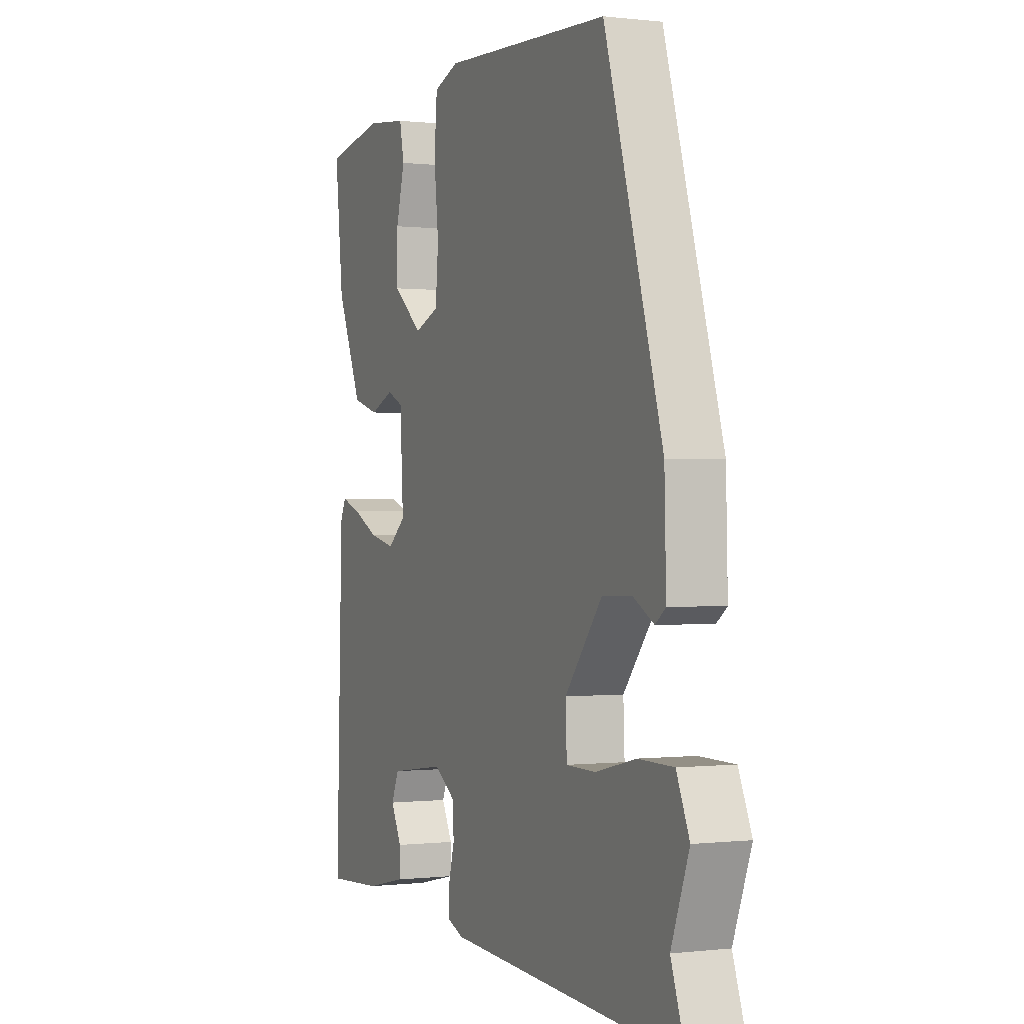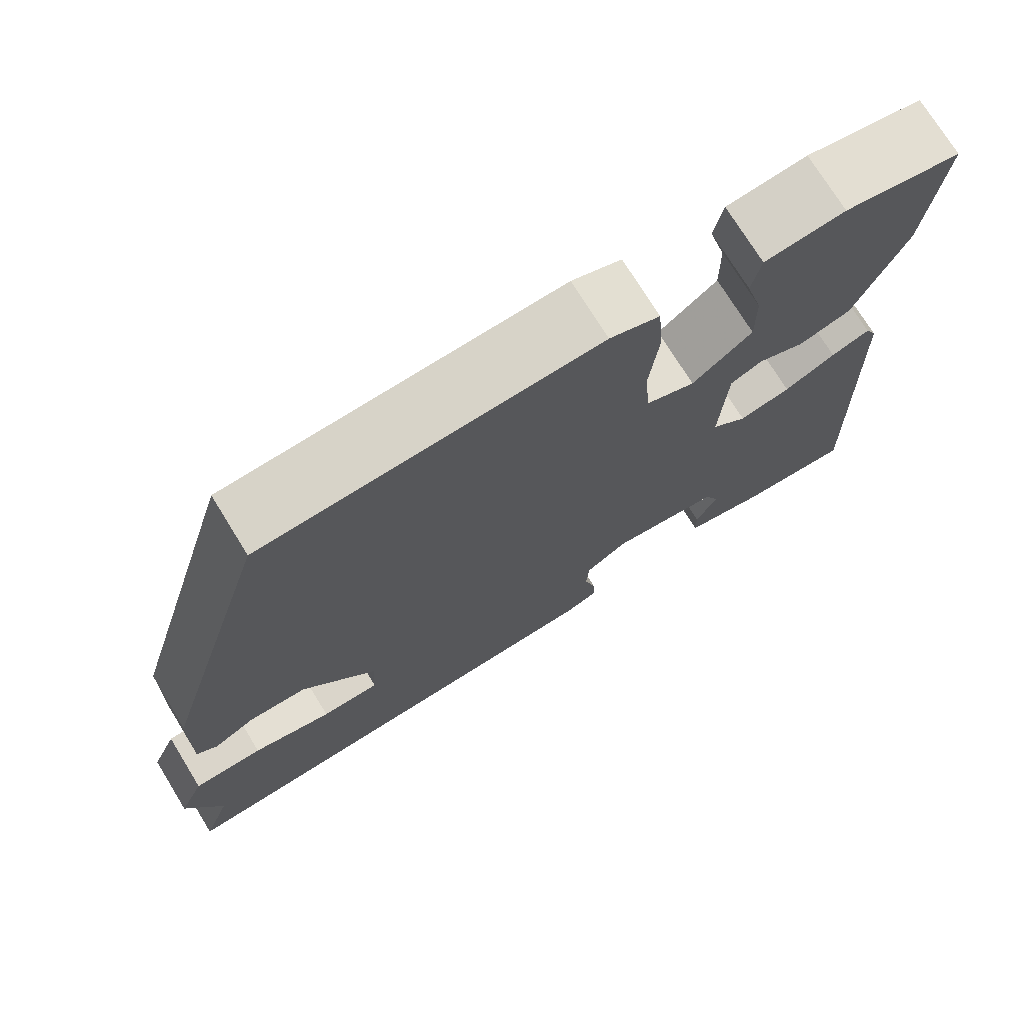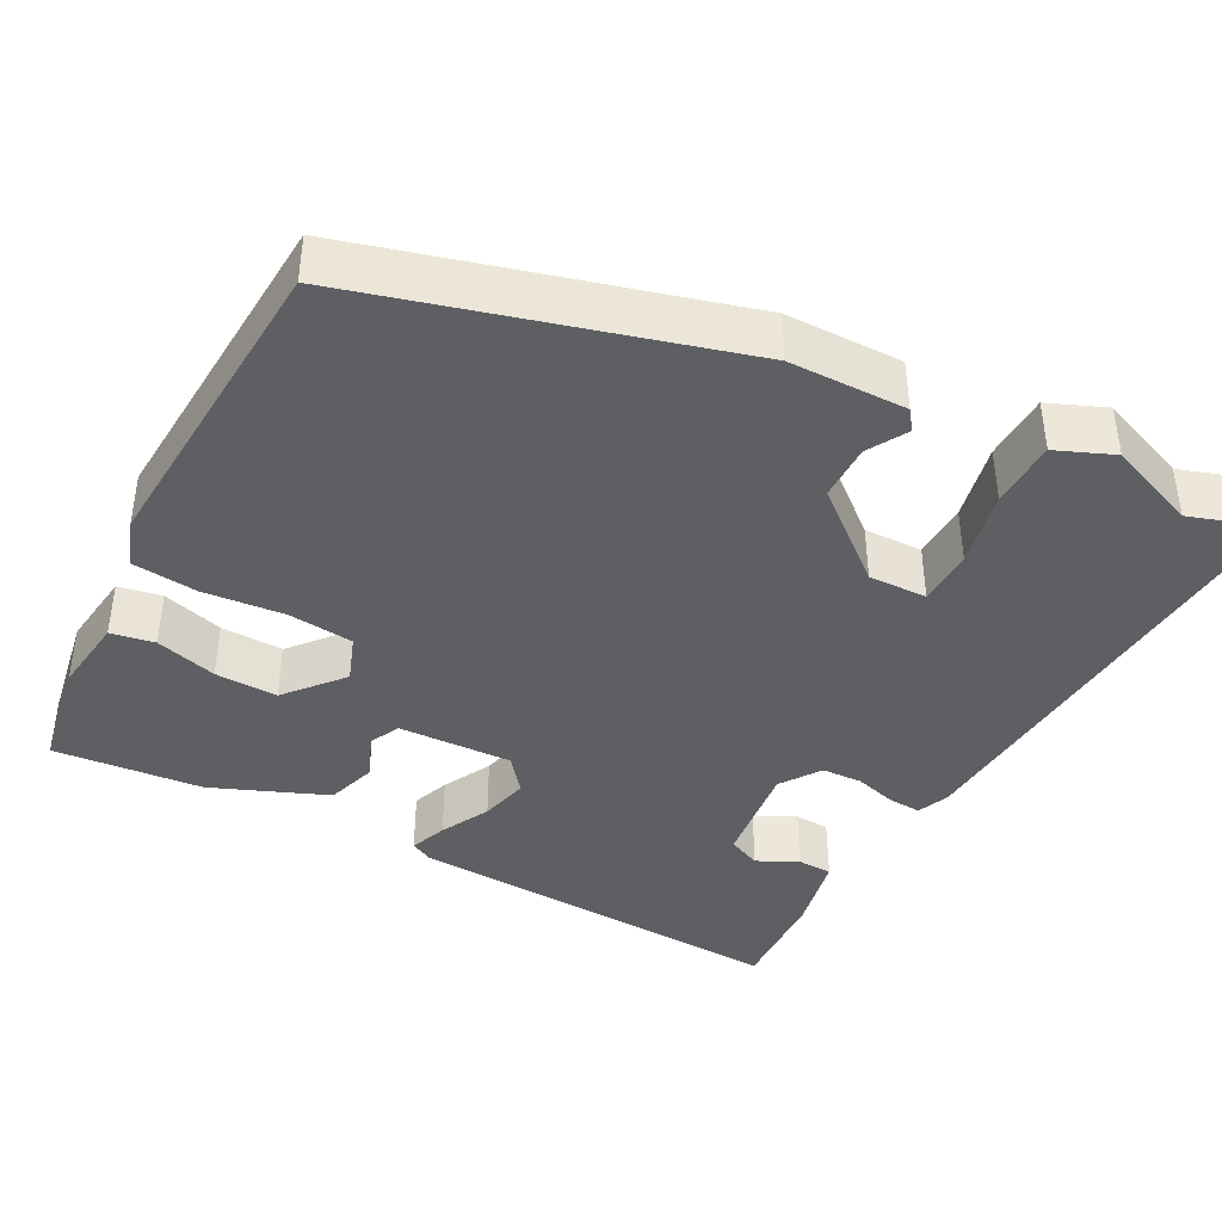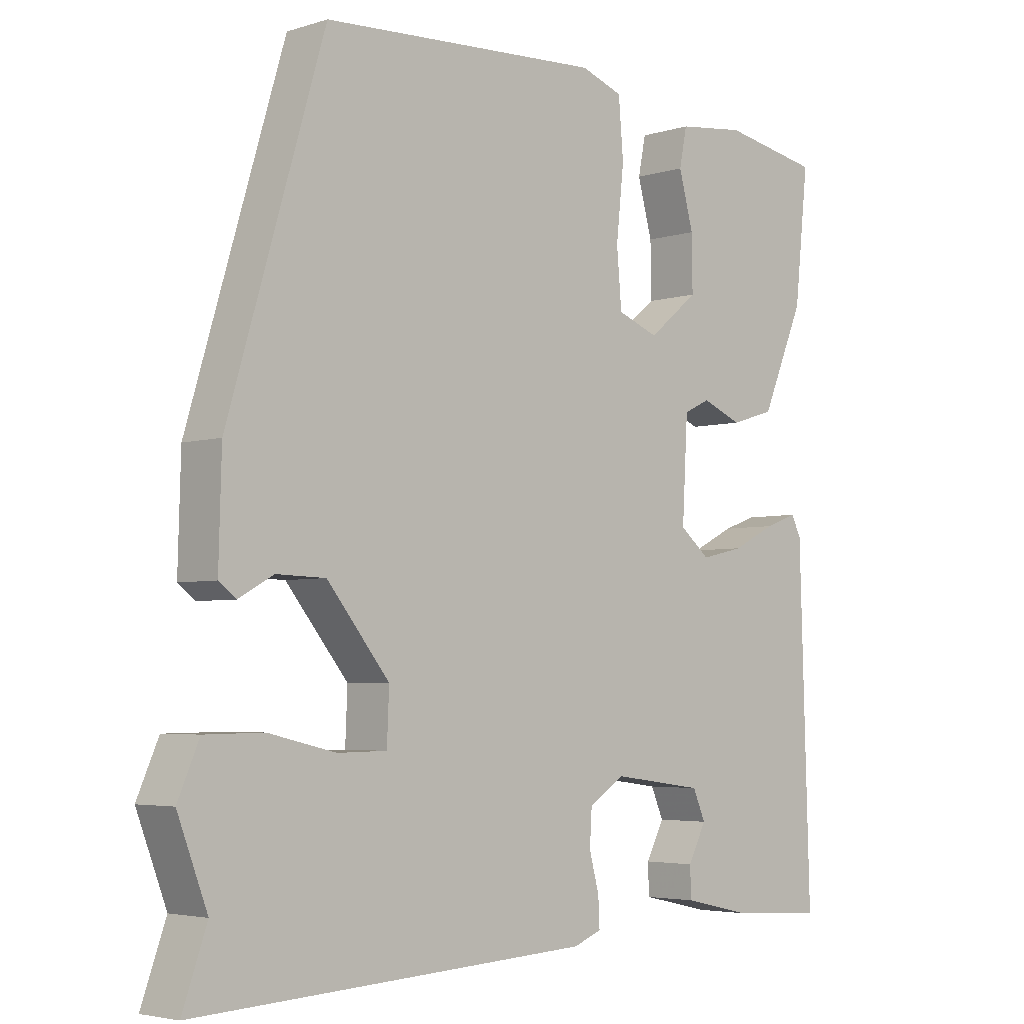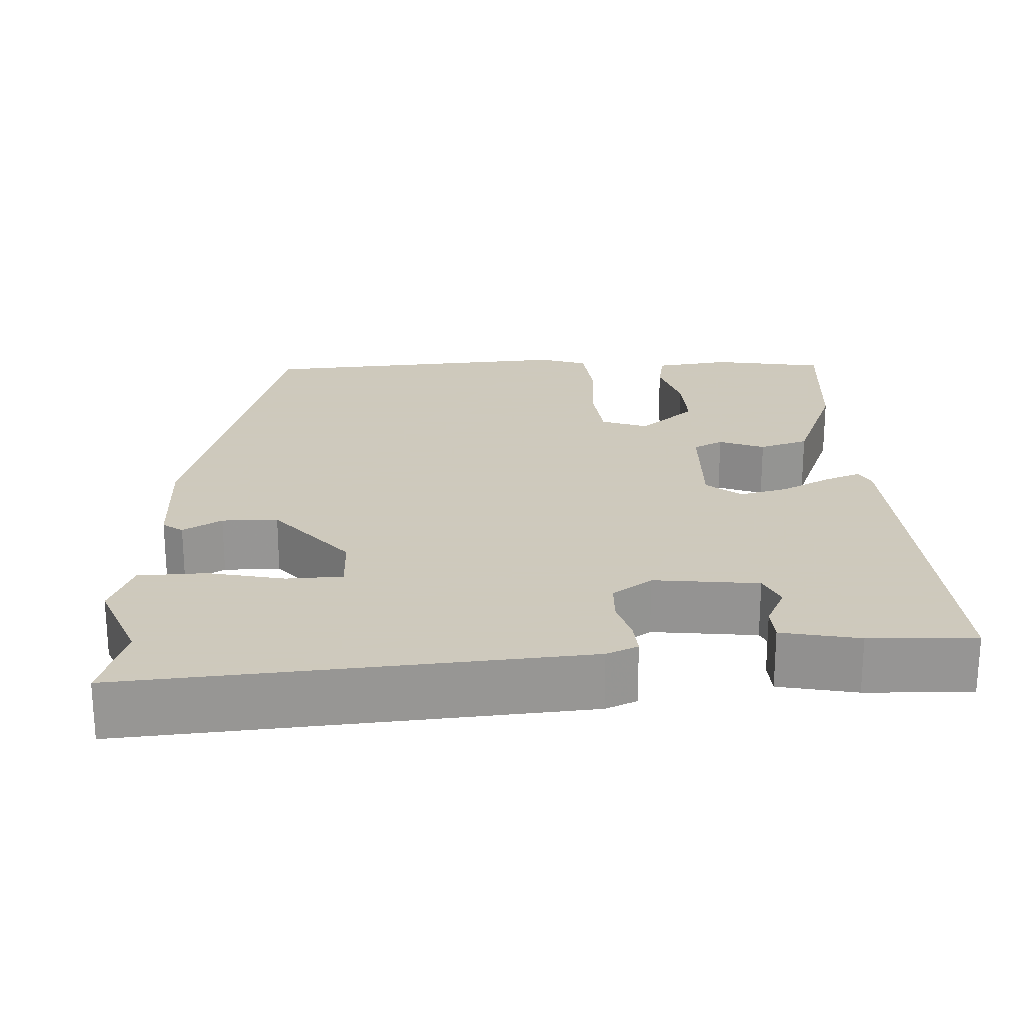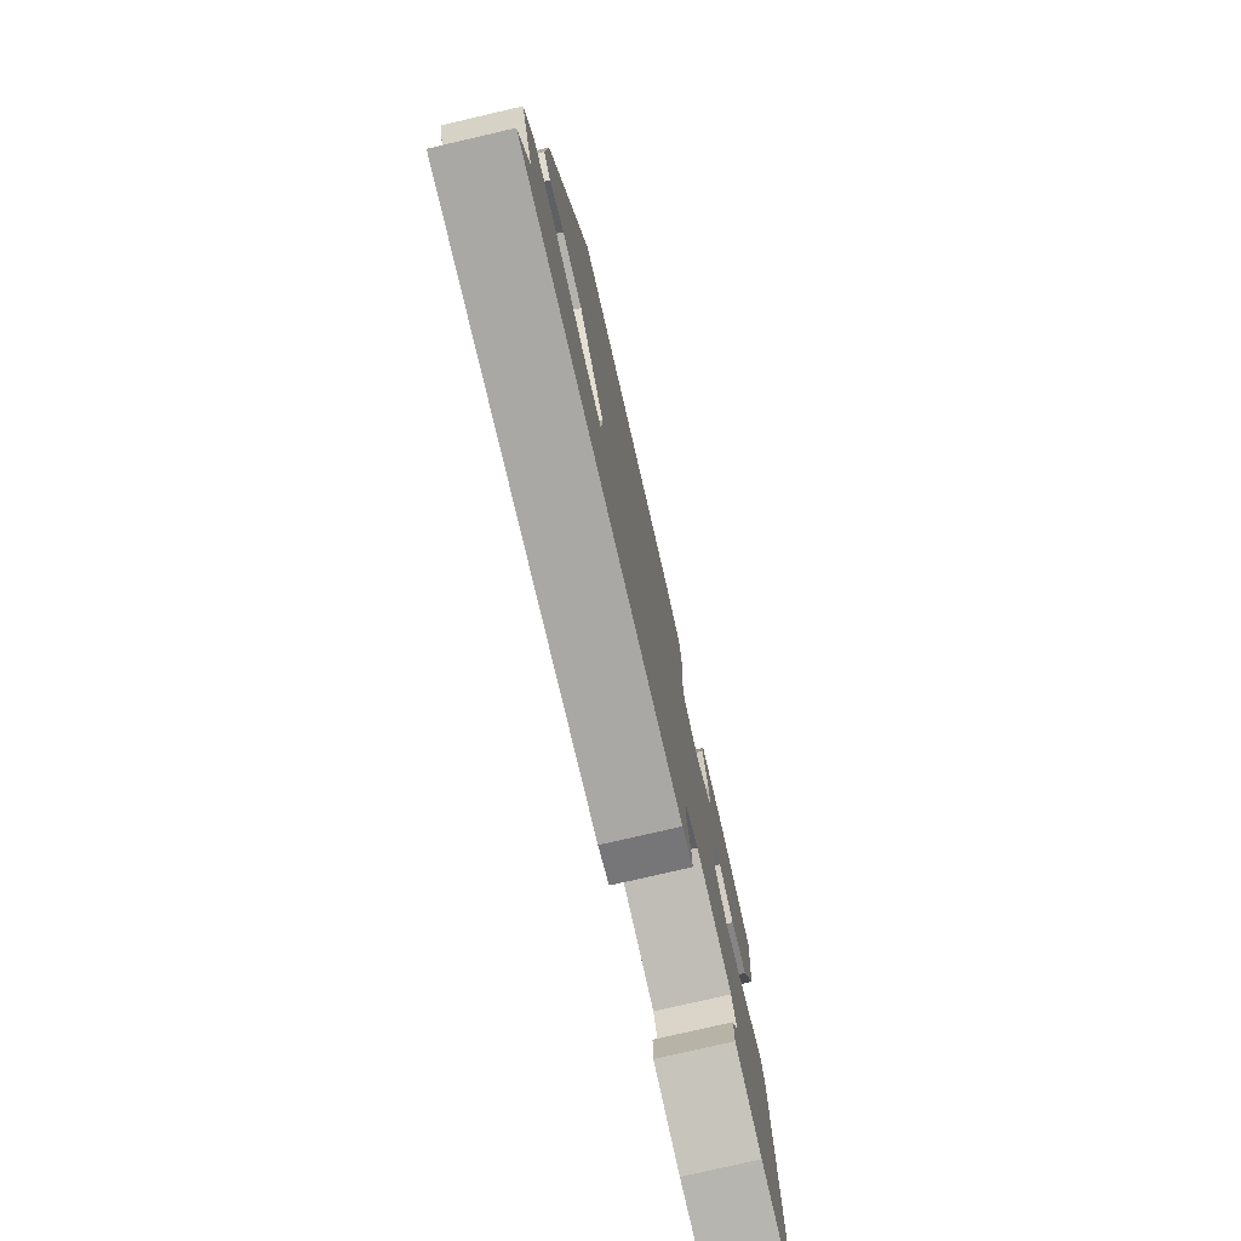
<metadata>
{"format":"obj","ext":"obj","renderer":"f3d","projection":"perspective","resolution":1024,"background":"white","views":[{"elev":-0.1,"azim":66.1,"up":"+Z"},{"elev":73.7,"azim":148.4,"up":"+Z"},{"elev":-40.8,"azim":61.1,"up":"+Y"},{"elev":-4.1,"azim":135.6,"up":"+Z"},{"elev":22.6,"azim":176.0,"up":"+Y"},{"elev":-77.9,"azim":103.0,"up":"+Z"}]}
</metadata>
<code>
v -0.499 0.07 0.488
v -0.358 0.07 0.515
v -0.261 0.07 0.504
v -0.25 0.07 0.449
v -0.271 0.07 0.371
v -0.272 0.07 0.292
v -0.2 0.07 0.233
v -0.141 0.07 0.256
v -0.134 0.07 0.338
v -0.145 0.07 0.441
v -0.138 0.07 0.524
v -0.078 0.07 0.546
v 0.326 0.07 0.527
v 0.465 0.07 0.059
v 0.469 0.07 -0.089
v 0.444 0.07 -0.108
v 0.394 0.07 -0.08
v 0.323 0.07 -0.082
v 0.233 0.07 -0.194
v 0.236 0.07 -0.268
v 0.307 0.07 -0.269
v 0.404 0.07 -0.246
v 0.489 0.07 -0.247
v 0.52 0.07 -0.319
v 0.477 0.07 -0.433
v 0.512 0.07 -0.533
v -0.06 0.07 -0.501
v -0.1 0.07 -0.485
v -0.098 0.07 -0.443
v -0.084 0.07 -0.39
v -0.087 0.07 -0.339
v -0.138 0.07 -0.305
v -0.27 0.07 -0.323
v -0.288 0.07 -0.365
v -0.262 0.07 -0.416
v -0.263 0.07 -0.46
v -0.361 0.07 -0.482
v -0.495 0.07 -0.49
v -0.48 0.07 -0.004
v -0.466 0.07 0.025
v -0.419 0.07 0.008
v -0.357 0.07 -0.023
v -0.295 0.07 -0.037
v -0.252 0.07 -0.001
v -0.26 0.07 0.143
v -0.298 0.07 0.161
v -0.355 0.07 0.137
v -0.418 0.07 0.156
v -0.479 0.07 0.3
v -0.499 0 0.488
v -0.358 0 0.515
v -0.261 0 0.504
v -0.25 0 0.449
v -0.271 0 0.371
v -0.272 0 0.292
v -0.2 0 0.233
v -0.141 0 0.256
v -0.134 0 0.338
v -0.145 0 0.441
v -0.138 0 0.524
v -0.078 0 0.546
v 0.326 0 0.527
v 0.465 0 0.059
v 0.469 0 -0.089
v 0.444 0 -0.108
v 0.394 0 -0.08
v 0.323 0 -0.082
v 0.233 0 -0.194
v 0.236 0 -0.268
v 0.307 0 -0.269
v 0.404 0 -0.246
v 0.489 0 -0.247
v 0.52 0 -0.319
v 0.477 0 -0.433
v 0.512 0 -0.533
v -0.06 0 -0.501
v -0.1 0 -0.485
v -0.098 0 -0.443
v -0.084 0 -0.39
v -0.087 0 -0.339
v -0.138 0 -0.305
v -0.27 0 -0.323
v -0.288 0 -0.365
v -0.262 0 -0.416
v -0.263 0 -0.46
v -0.361 0 -0.482
v -0.495 0 -0.49
v -0.48 0 -0.004
v -0.466 0 0.025
v -0.419 0 0.008
v -0.357 0 -0.023
v -0.295 0 -0.037
v -0.252 0 -0.001
v -0.26 0 0.143
v -0.298 0 0.161
v -0.355 0 0.137
v -0.418 0 0.156
v -0.479 0 0.3
f 1 2 3
f 49 1 3
f 48 49 3
f 47 48 3
f 46 47 3
f 40 41 42
f 39 40 42
f 38 39 42
f 37 38 42
f 37 42 43
f 34 35 36 37
f 37 43 44
f 34 37 44
f 33 34 44
f 28 29 30
f 27 28 30
f 26 27 30
f 25 26 30
f 24 25 30
f 23 24 30
f 22 23 30
f 21 22 30
f 20 21 30 31
f 19 20 31 32
f 15 16 17
f 14 15 17
f 13 14 17
f 12 13 17
f 11 12 17
f 10 11 17
f 9 10 17
f 8 9 17 18
f 32 33 44
f 19 32 44
f 18 19 44
f 8 18 44
f 7 8 44
f 7 44 45
f 6 7 45 46
f 5 6 46
f 3 4 5
f 3 5 46
f 52 51 50
f 52 50 98
f 52 98 97
f 52 97 96
f 52 96 95
f 91 90 89
f 91 89 88
f 91 88 87
f 91 87 86
f 92 91 86
f 86 85 84 83
f 93 92 86
f 93 86 83
f 93 83 82
f 79 78 77
f 79 77 76
f 79 76 75
f 79 75 74
f 79 74 73
f 79 73 72
f 79 72 71
f 79 71 70
f 80 79 70 69
f 81 80 69 68
f 66 65 64
f 66 64 63
f 66 63 62
f 66 62 61
f 66 61 60
f 66 60 59
f 66 59 58
f 67 66 58 57
f 93 82 81
f 93 81 68
f 93 68 67
f 93 67 57
f 93 57 56
f 94 93 56
f 95 94 56 55
f 95 55 54
f 54 53 52
f 95 54 52
f 1 50 51 2
f 2 51 52 3
f 3 52 53 4
f 4 53 54 5
f 5 54 55 6
f 6 55 56 7
f 7 56 57 8
f 8 57 58 9
f 9 58 59 10
f 10 59 60 11
f 11 60 61 12
f 12 61 62 13
f 13 62 63 14
f 14 63 64 15
f 15 64 65 16
f 16 65 66 17
f 17 66 67 18
f 18 67 68 19
f 19 68 69 20
f 20 69 70 21
f 21 70 71 22
f 22 71 72 23
f 23 72 73 24
f 24 73 74 25
f 25 74 75 26
f 26 75 76 27
f 27 76 77 28
f 28 77 78 29
f 29 78 79 30
f 30 79 80 31
f 31 80 81 32
f 32 81 82 33
f 33 82 83 34
f 34 83 84 35
f 35 84 85 36
f 36 85 86 37
f 37 86 87 38
f 38 87 88 39
f 39 88 89 40
f 40 89 90 41
f 41 90 91 42
f 42 91 92 43
f 43 92 93 44
f 44 93 94 45
f 45 94 95 46
f 46 95 96 47
f 47 96 97 48
f 48 97 98 49
f 49 98 50 1

</code>
